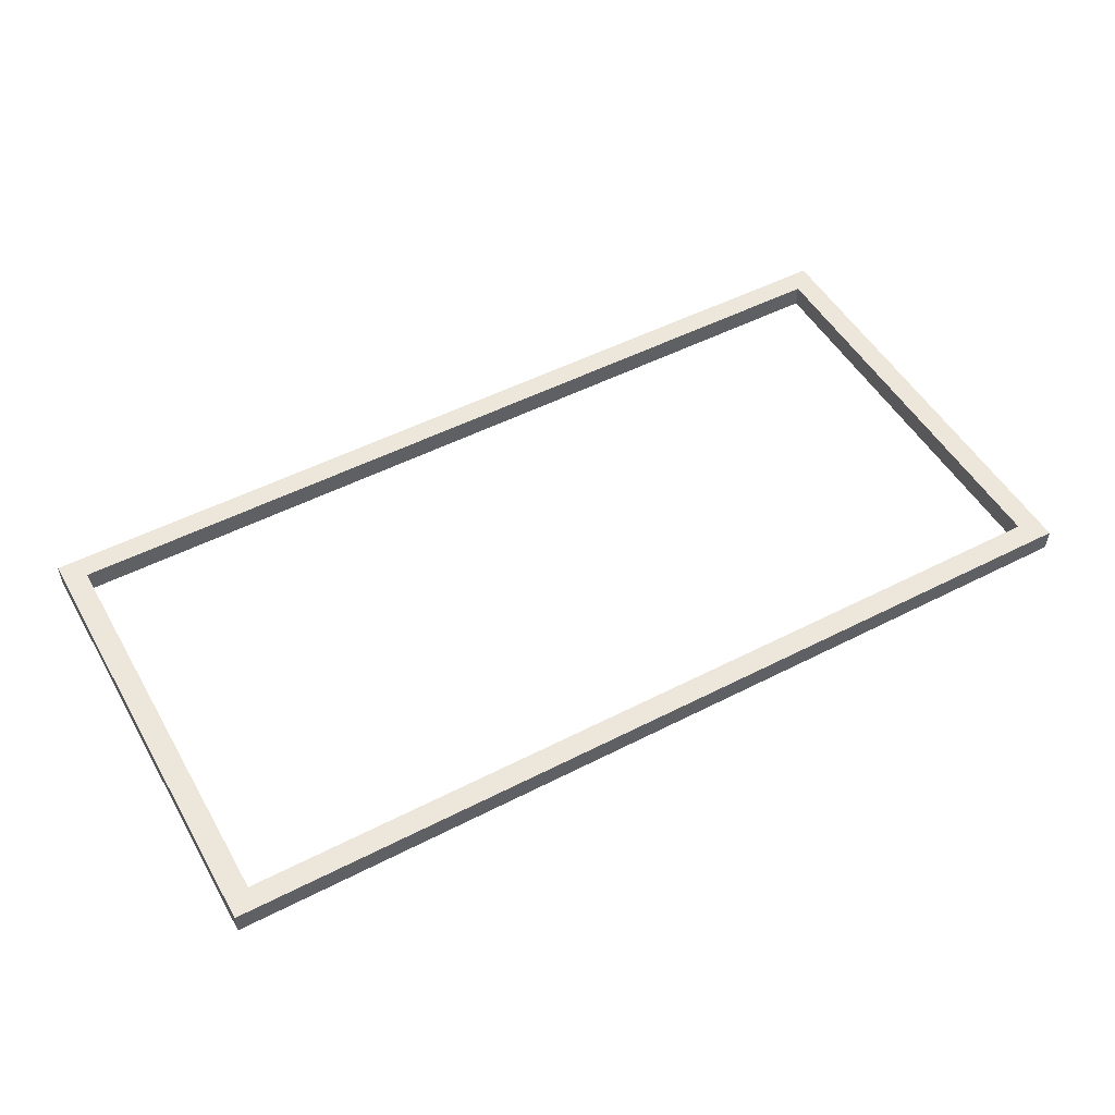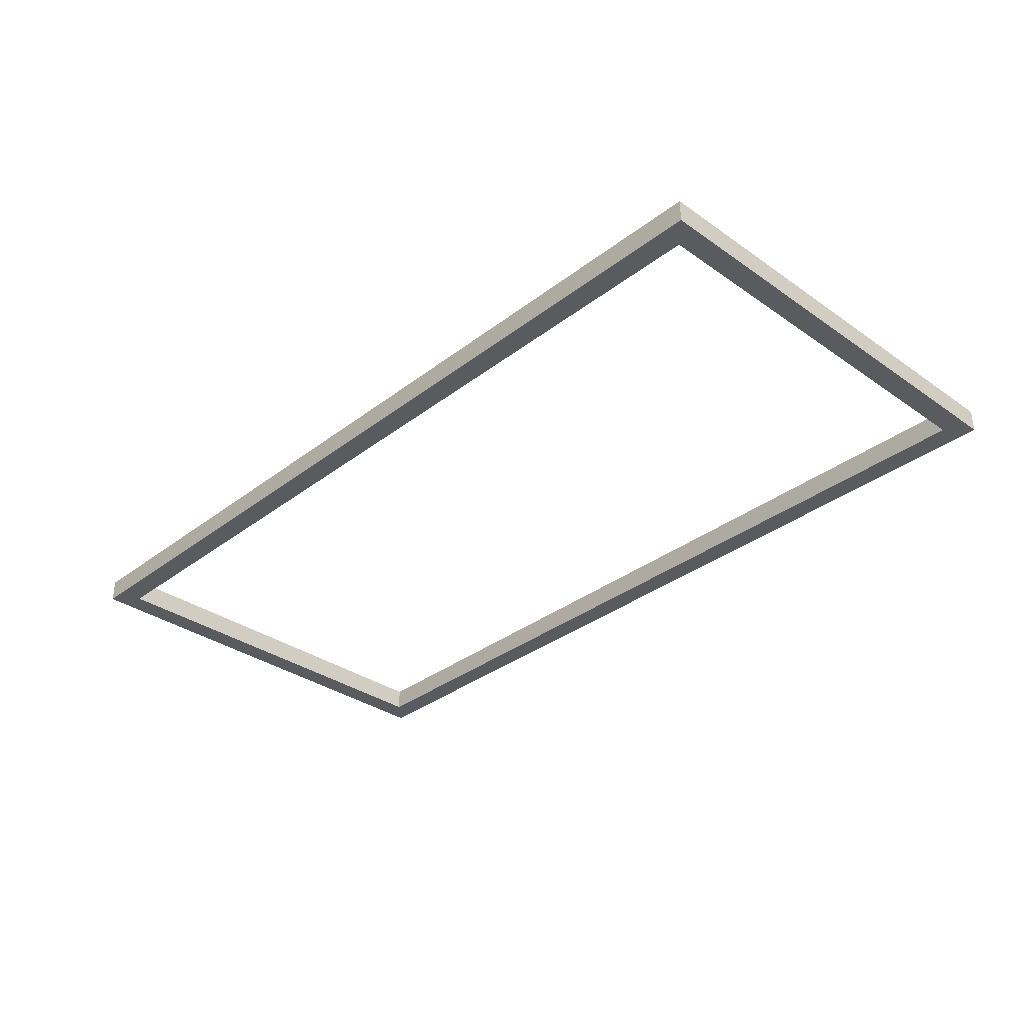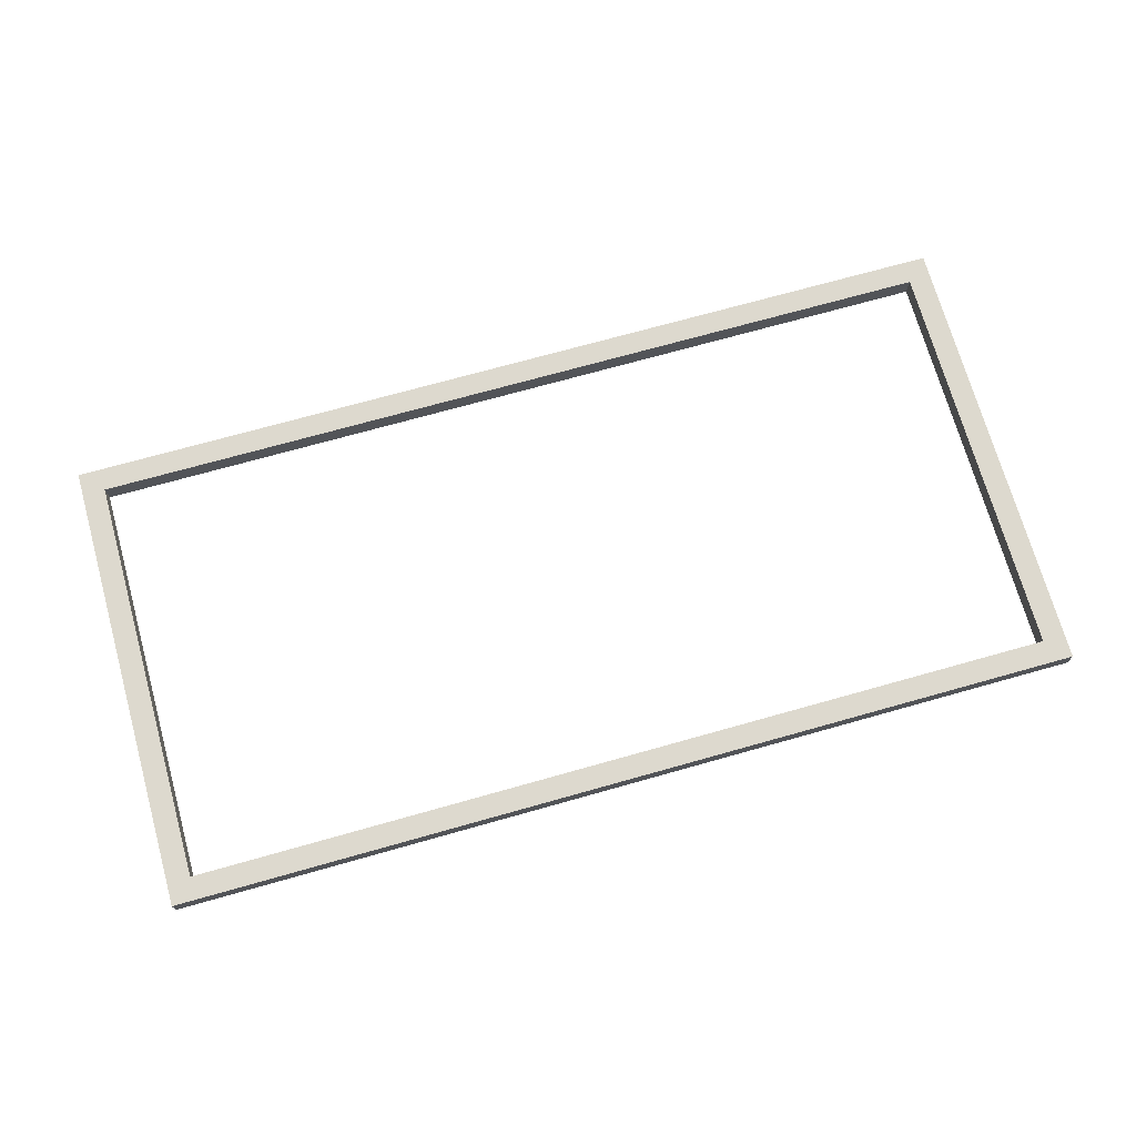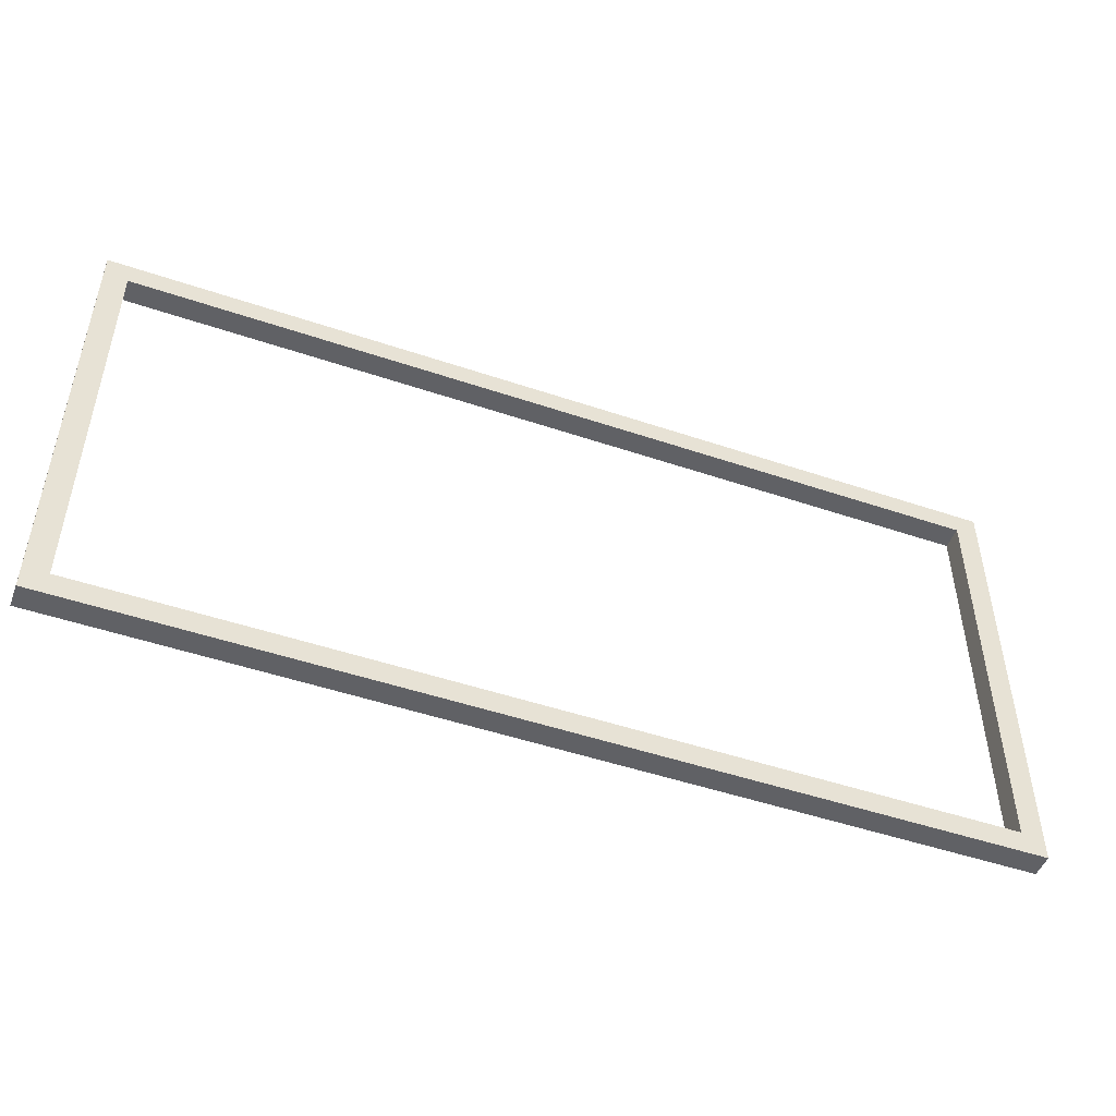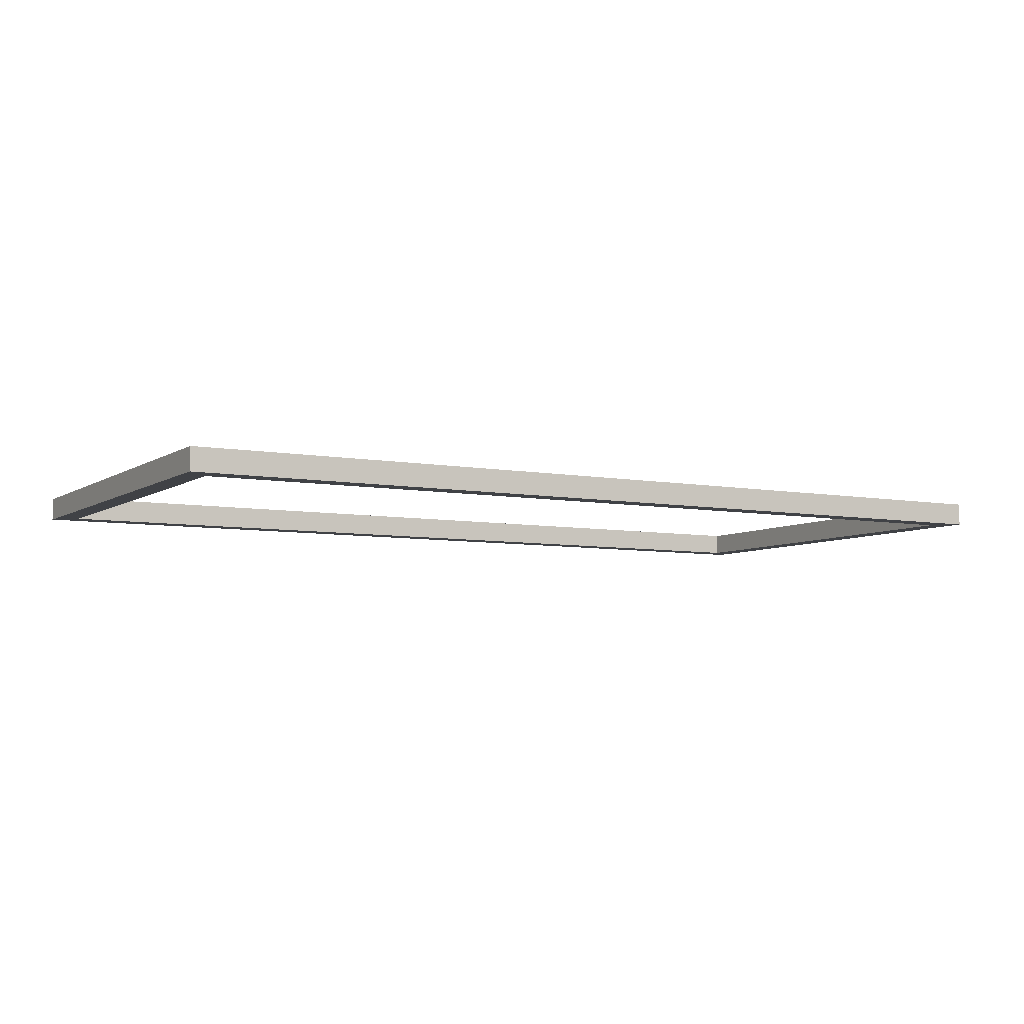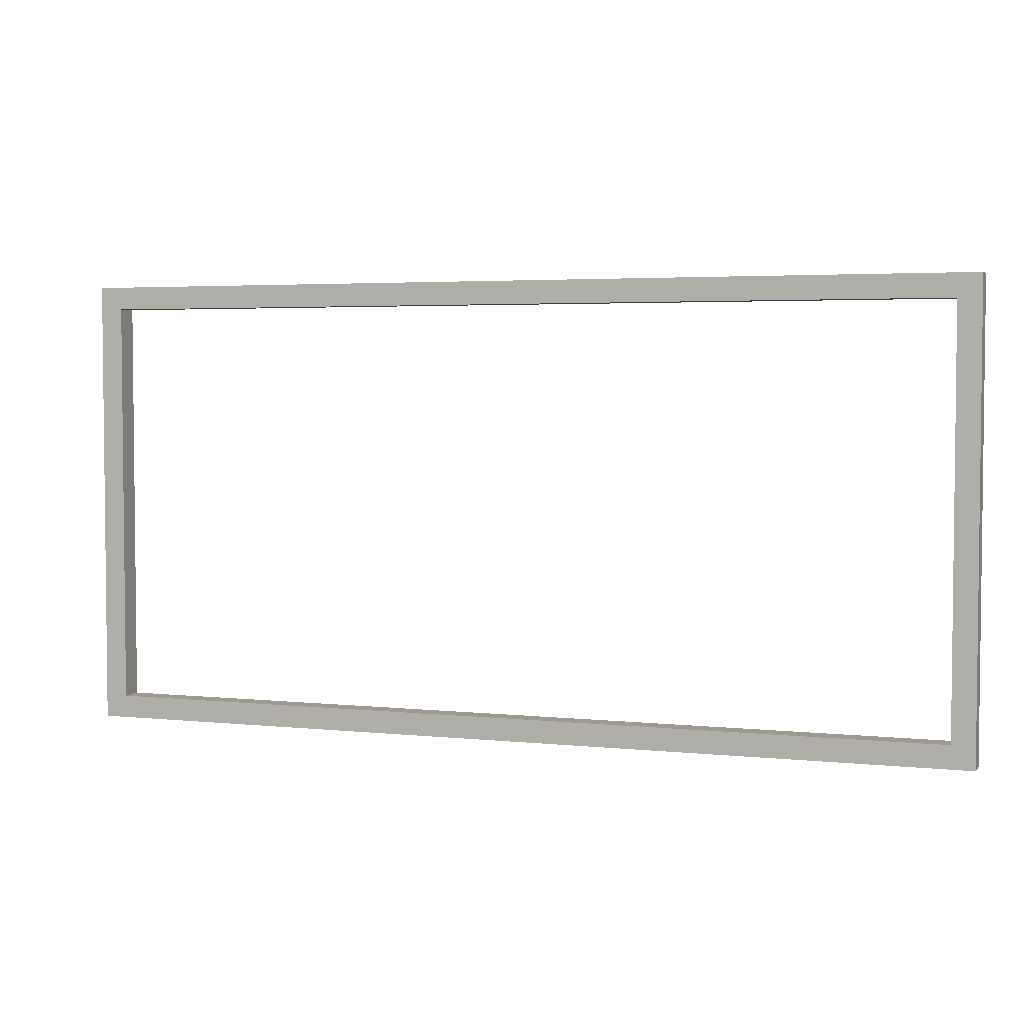
<metadata>
{"format":"obj","ext":"obj","renderer":"f3d","projection":"perspective","resolution":1024,"background":"white","views":[{"elev":51.0,"azim":-29.2,"up":"+Z"},{"elev":-33.5,"azim":-133.7,"up":"+Z"},{"elev":71.8,"azim":-15.7,"up":"+Z"},{"elev":-48.7,"azim":-20.7,"up":"+Y"},{"elev":-6.4,"azim":150.5,"up":"+Z"},{"elev":3.7,"azim":-160.4,"up":"+Y"}]}
</metadata>
<code>
o
v -2 0 2
v -2 0 1.9
v -2 2 2
v -2 2 1.9
v 1.9 0.1 2
v 1.9 0.1 1.9
v 1.9 1.9 2
v 1.9 1.9 1.9
v -1.9 0.1 2
v -1.9 0.1 1.9
v -1.9 1.9 2
v -1.9 1.9 1.9
v 2 0 2
v 2 0 1.9
v 2 2 2
v 2 2 1.9
v -2 0 2
v -2 2 2
v -1.9 0.1 2
v -1.9 1.9 2
v 1.9 0.1 2
v 1.9 1.9 2
v 2 0 2
v 2 2 2
v -2 0 1.9
v -2 2 1.9
v -1.9 0.1 1.9
v -1.9 1.9 1.9
v 1.9 0.1 1.9
v 1.9 1.9 1.9
v 2 0 1.9
v 2 2 1.9
v -2 0 2
v 2 0 2
v -2 0 1.9
v 2 0 1.9
v -1.9 1.9 2
v 1.9 1.9 2
v -1.9 1.9 1.9
v 1.9 1.9 1.9
v -1.9 0.1 2
v 1.9 0.1 2
v -1.9 0.1 1.9
v 1.9 0.1 1.9
v -2 2 2
v 2 2 2
v -2 2 1.9
v 2 2 1.9
f 3 2 1
f 4 2 3
f 7 6 5
f 8 6 7
f 9 10 11
f 11 10 12
f 13 14 15
f 15 14 16
f 19 18 17
f 20 18 19
f 21 19 17
f 22 18 20
f 23 21 17
f 23 22 21
f 24 18 22
f 24 22 23
f 25 26 27
f 27 26 28
f 25 27 29
f 28 26 30
f 25 29 31
f 29 30 31
f 30 26 32
f 31 30 32
f 35 34 33
f 36 34 35
f 39 38 37
f 40 38 39
f 41 42 43
f 43 42 44
f 45 46 47
f 47 46 48

</code>
